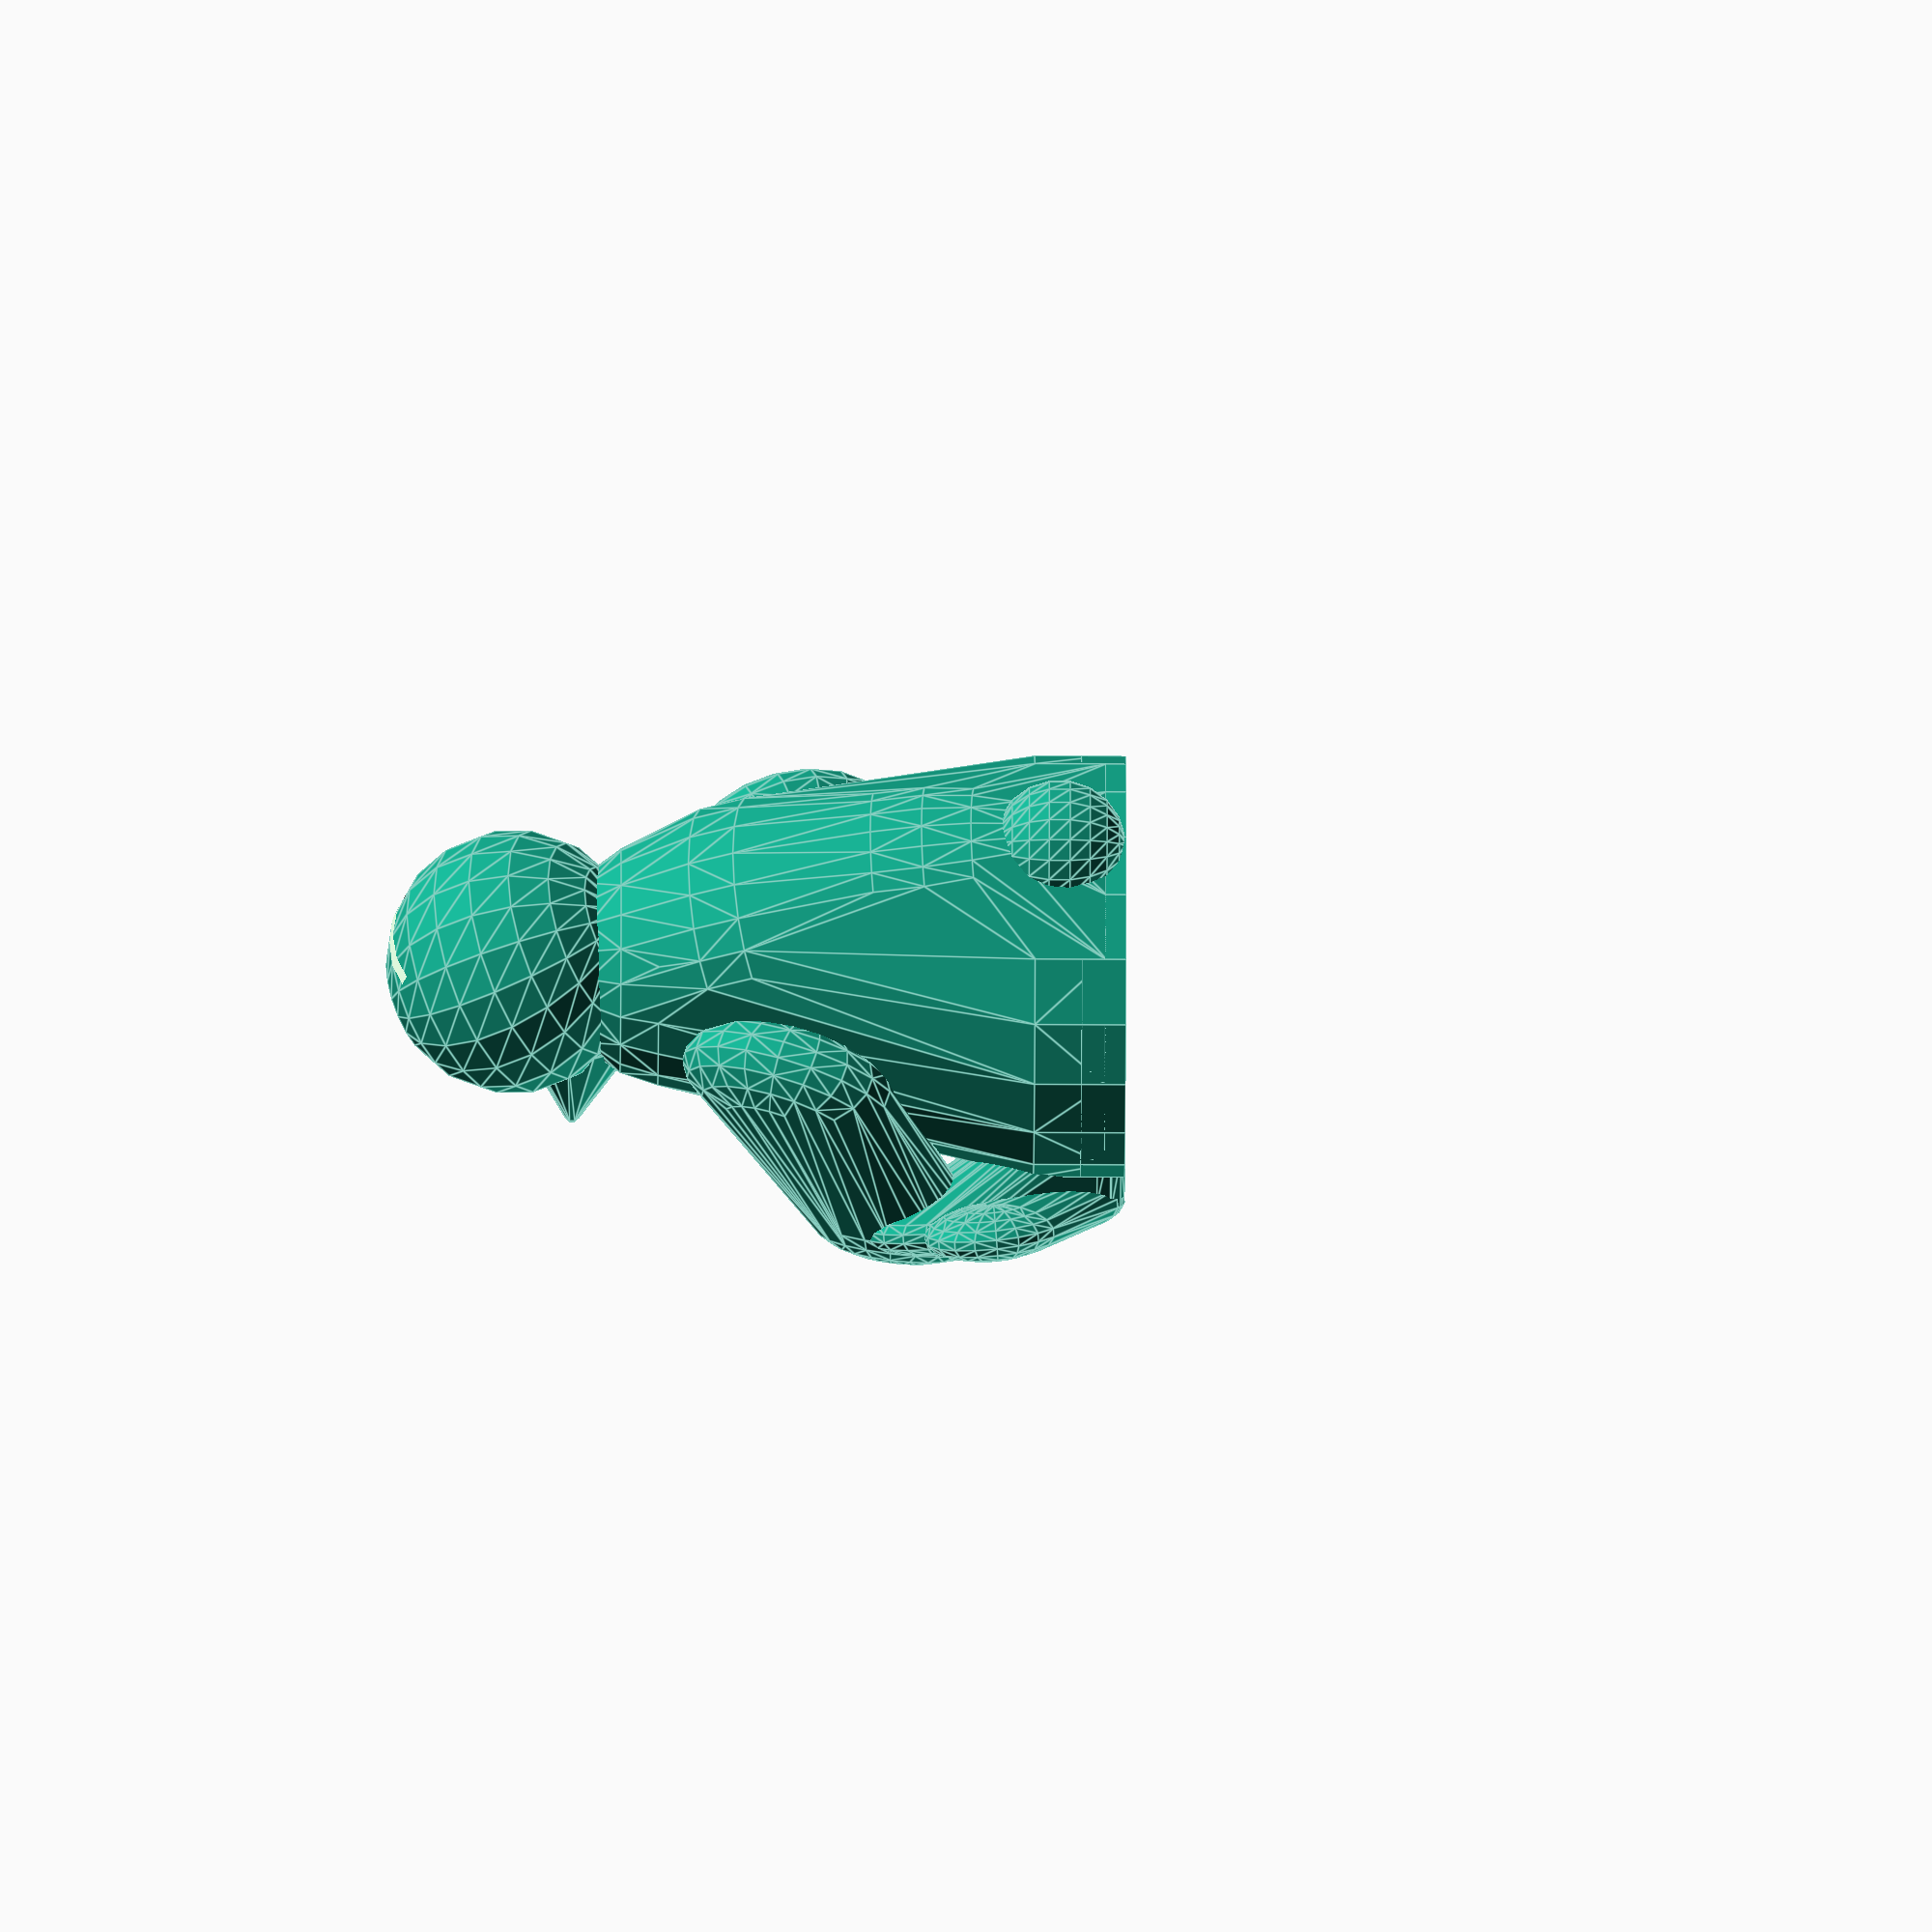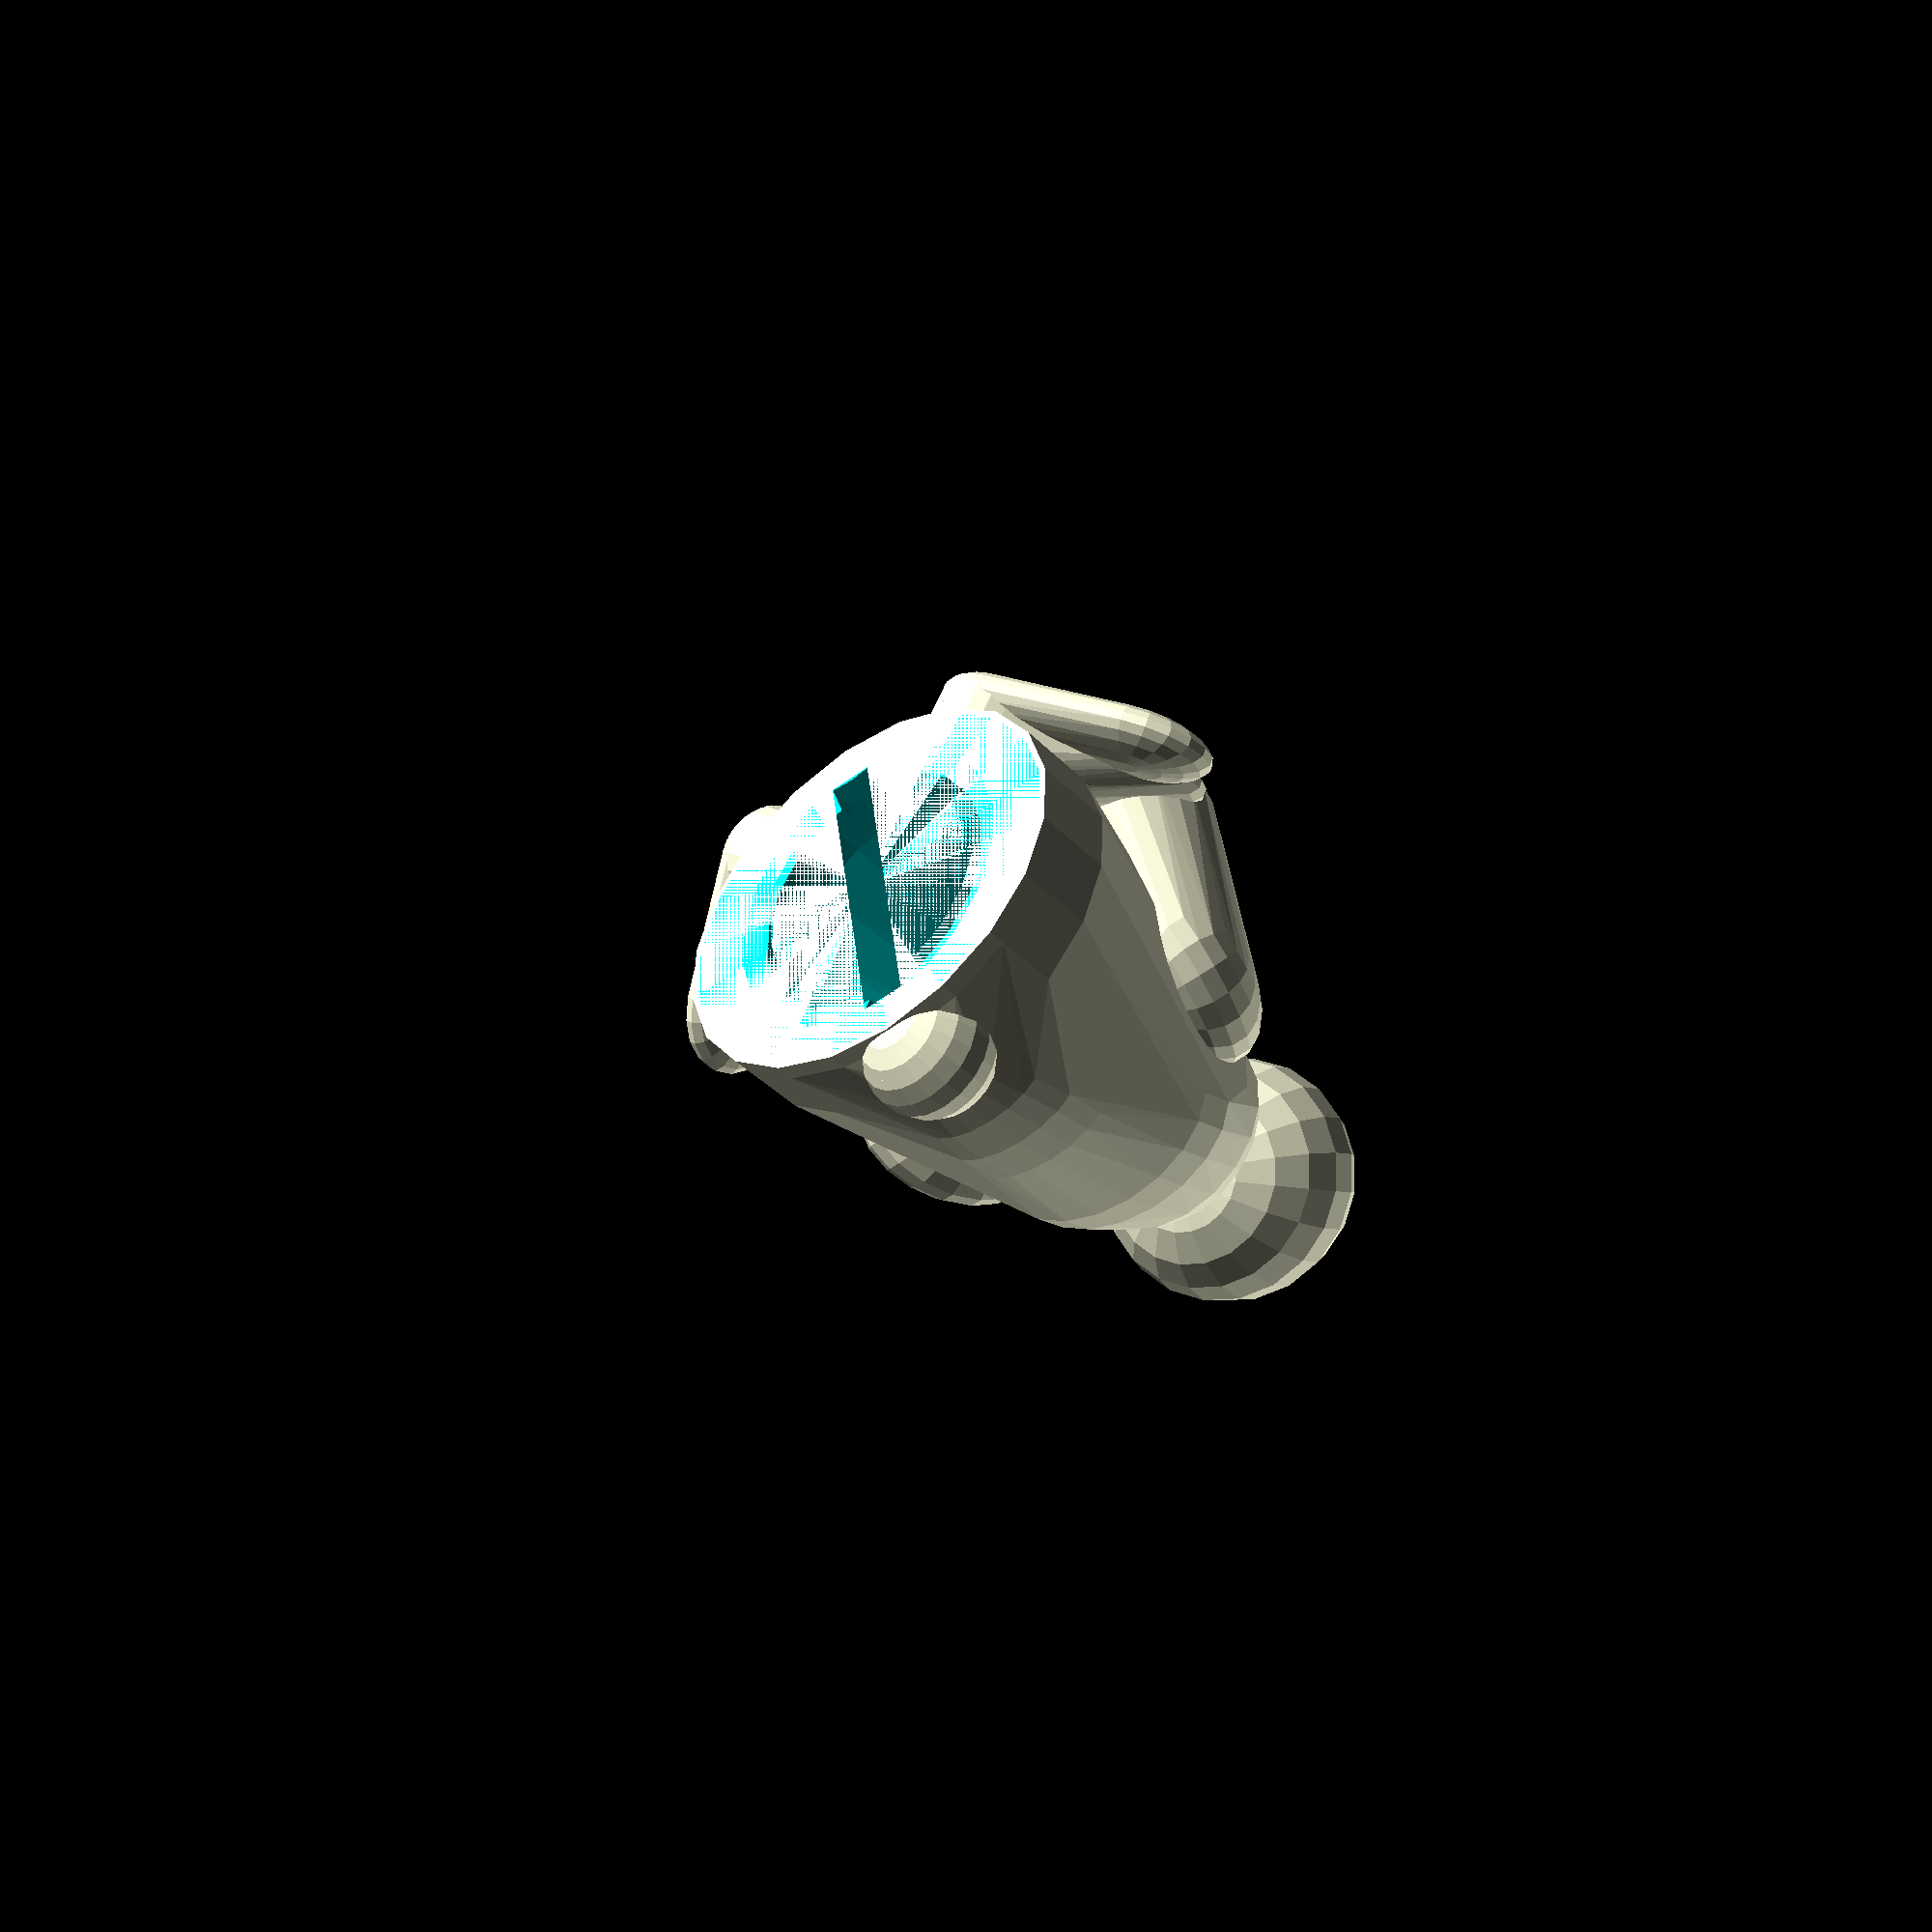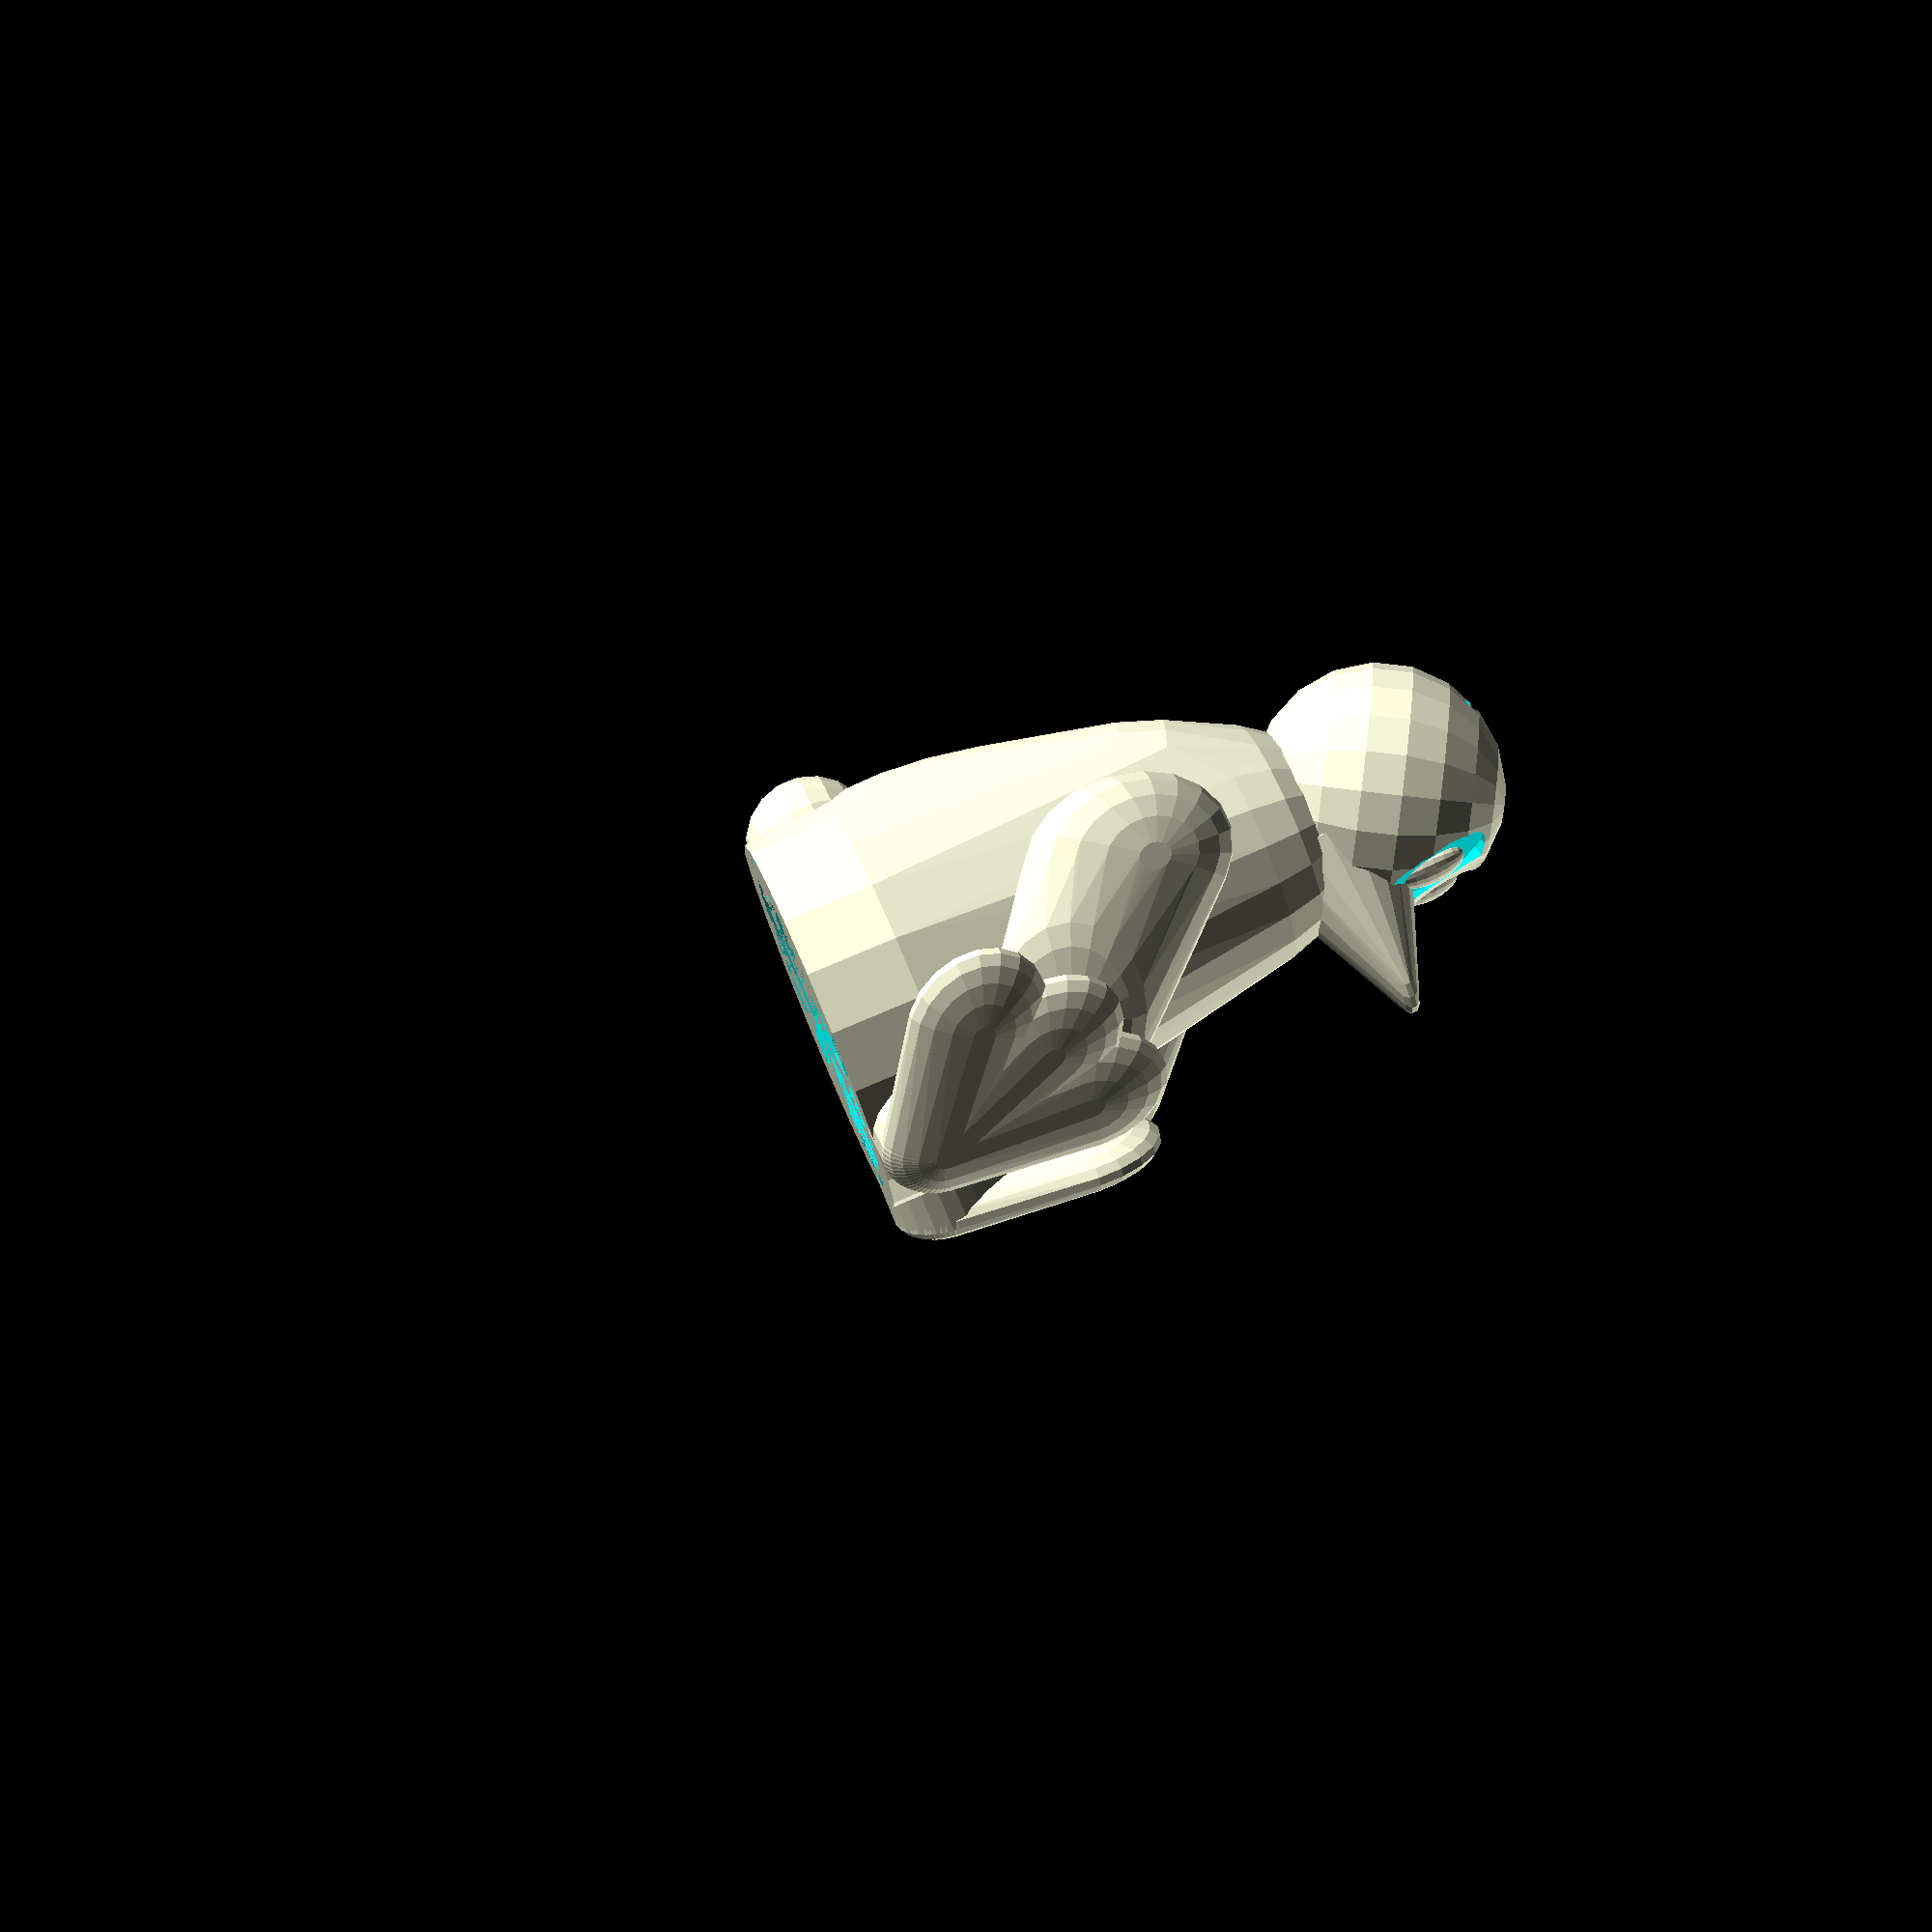
<openscad>
// Tux-Spardose
// Forked from runeman.org/3d/tux
// Modified by Kreativmonkey 04.2018
// 
// Licence: GPLv3



/////////////////////////////////////////////////////////////////////////
////////////////// VARIABLES ////////////////////////////////////////////
/////////////////////////////////////////////////////////////////////////

///// Render
// lock
// tux
// moneybox minimum hight 200mm
renderer = "moneybox";

// Dimention in mm
// For moneybox the minimal hight is:
// euro = 150mm
// dollar = 170mm
// sterling = 190mm
hight=200;
wall=hight*0.05;

// currency for the coinhole
// Options:
// - euro
// - dollar
// - pfund (without Ten Pounds)
currency="euro";

// Numb of Fragments
// Set $fn to ~100 for rendering the print objekt
$fn=20;

//////////////////////////////////////////////////////////////////////////
////////////////// RENDERS ///////////////////////////////////////////////
//////////////////////////////////////////////////////////////////////////

if (renderer == "lock") {
    translate([0,0, hight*0.06]) rotate([180,0,0]) lock(hight);
}

if (renderer == "tux") {
    difference(){
        tux(hight);   
    }
}

if ( renderer == "moneybox") {
    difference(){
        tux(hight, true);
        
        cutLock(hight);
        coinhole(hight, currency);
    }
}

if (renderer == "test"){
    difference(){
            
        tux(hight, true);
        
        cutLock(hight);
        coinhole(hight, currency);
        
        cube(200);
    }
}

////////////////////////////////////////////////////////////////////////
/////////////////// MODULES ////////////////////////////////////////////
////////////////////////////////////////////////////////////////////////

module lock(size){
    translate([0,0,size*0.05]) cube([size*0.4, size*0.05, size*0.02], center=true);
    difference(){
        union(){
            // body
            translate([0, 0, size*0.01]) cylinder(r=size*0.18, h=size*0.05);
            // bottom
            cylinder(r1=size*0.21, r2=size*0.18 , h=size*0.015);
        }
        cylinder(r1=size*0.16, r2=size*0.14 , h=size*0.02);
    }
    translate([0,0,size*0.022/2]) cube([size*0.322, size*0.032, size*0.022], center=true);
}

module coinhole(size, currency = "euro") {
    // Dimension Dollar "Half Dollar": r=30.61mm h=2.15mm 
    // Dimension Euro "2 Euro": r=25.75mm h=2.2mm
    // Dimension Sterling "Ten pounds": r=65mm h=2.5mm
    
    if( currency == "euro" ) {
        if(size < 170) echo("The minimal hight is 150mm");
        translate([0,size*0.05,size*0.95]) rotate([0,0,90]) cube([3, 30, size*0.3], center=true);
        translate([0, 0, size*0.60]) cylinder(r=35/2, h=size*0.2);
    }
    
    if( currency == "dollar" ) {
        if(size < 170) echo("The minimal hight is 170mm");
        translate([0,size*0.05,size*0.95]) rotate([0,0,90]) cube([3, 35, size*0.3], center=true);
        translate([0, 0, size*0.60]) cylinder(r=40/2, h=size*0.2);
    }
    
    if( currency == "sterling" ) {
        if(size < 190) echo("The minimal hight is 190mm");
        translate([0,size*0.05,size*0.95]) rotate([0,0,90]) cube([4, 43, size*0.3], center=true);
        translate([0, 0, size*0.60]) cylinder(r=45/2, h=size*0.2);
    }
    
    
 
}

module cutLock(size){
    translate([0,0,size*0.04]) cylinder(r=size*0.21, h=size*0.022);
    // Verschluss mit aussparungen.
    lock(size*1.01);
    translate([0, 0, size*0.02]) cube([size*0.06, size*0.41, size*0.07], center=true);
    translate([0, 0, size*0.04]) cube([size*0.41, size*0.06, size*0.006], center=true);
    cylinder(r=size*0.18, h=size*0.025);
}

module tux(size, inside = false){
    difference(){
        union(){
            arm(size, "right");
            arm(size, "left");
            foot(size, "right");
            foot(size, "left");
        }
        if( inside == true ){ 
            body(size, wall);
            arm(size, "right", wall);
            arm(size, "left", wall);
            foot(size, "right", wall);
            foot(size, "left", wall);
        }       
    }
    difference(){
            union(){
                body(size);
                head(size);
            }
            if( inside == true ){
                body(size, wall+5);
                head(size, wall+5);
            }
            translate([0,0,-size*0.7]) cube([size*1.4,size*1.4,size*1.4], center=true);
        }
        
    // Botton
    resize(newsize=[size*0.60,size*0.52,0])
        cylinder(r=size*0.2, h=size*0.06);
}

module head(size, wthikness = 0){
    
    difference(){
        union(){
            // HEAD
            translate([0,1,size*0.82])
            rotate([30,0,0])
            resize(newsize=[size*0.36-wthikness,size*0.34-wthikness,size*0.34-wthikness])
            sphere(size*0.16);
        }
            
        // Eyeholes 
        translate([-size*0.07,-size*0.19,size*0.85]) rotate([80,-5,-10]) resize(newsize=[size*0.1, size*0.15, size*0.12]) cylinder(r=size*0.12, h=size*0.01, center=true);
        translate([size*0.07,-size*0.19,size*0.85]) rotate([80,5,10]) resize(newsize=[size*0.1, size*0.15, size*0.12]) cylinder(r=size*0.12, h=size*0.01, center=true); 
        translate([0,-size*0.155,size*0.85]) rotate([-10,0,0]) resize(newsize=[size*0.15, size*0.02,size*0.15])sphere(size*0.02);
    }
    
    
    // Pupills
    translate([size*0.05,-size*0.13,size*0.83])
    rotate([0,7,0])
    resize(newsize=[size*0.075, size*0.044, size*0.1])
    sphere(3);
    
    translate([-size*0.05,-size*0.13,size*0.83])
    rotate([0,-7,0])
    resize(newsize=[size*0.075, size*0.044, size*0.1])
    sphere(3);
    
    // beak
    hull(){
        // tip
        translate([0,-size*0.22,size*0.74])
        resize(newsize=[size*0.11-wthikness,size*0.15-wthikness,size*0.044-wthikness])
        sphere(2);
        //chin
        translate([0,-size*0.05,size*0.73])
        resize(newsize=[size*0.25-wthikness,size*0.03-wthikness,size*0.22-wthikness])
        sphere(2);
        //nose
        translate([0,-10,size*0.77])
        rotate([5,0,0])
        resize(newsize=[size*0.01-wthikness,size*0.22-wthikness,size*0.044-wthikness])
        sphere(2);
    }
}

// BODY
module body(size, wthikness = 0){    
    // body
    difference(){
        hull(){
            translate([0,0,15])
            resize(newsize=[size*0.60-wthikness,size*0.52-wthikness,size*0.60-wthikness])
            sphere((size*0.60+wthikness)/2, center=true);
            //neck
            translate([0,1.5,size*0.60])
            sphere(size*0.17-wthikness/2);
            //back top
            translate([0,size*0.11,size*0.52])
            rotate([20,0,0])
            resize(newsize=[size*0.34-wthikness,size*0.22-wthikness,size*0.40-wthikness])
            sphere(2);
            //back bottom
            translate([0,size*0.22,size*0.30])
            rotate([10,0,0])
            resize(newsize=[size*0.22-wthikness,size*0.11-wthikness,size*0.44-wthikness])
            sphere(2);
        }
        translate([0,0,-size*0.35+wthikness])
            cube([size*1.40-wthikness,size*1.40-wthikness,size*0.70-wthikness], center=true);
    }
        
    //tail
    if( wthikness == 0){
        translate([0,size*0.24,size*0.09])
            sphere(size*0.09);    
    }    
}

// ARMS
module arm(size, side, wthikness = 0){    
    if(side == "right"){
        hull(){
            translate([-size*0.21,0,size*0.45])
            rotate([-20,110,0])
            resize(newsize=[size*0.30-wthikness,size*0.22-wthikness,size*0.15-wthikness])
            sphere(2);
            translate([-size*0.19,-size*0.15,size*0.30])
            rotate([60,70,100])
            resize(newsize=[size*0.22-wthikness,size*0.30-wthikness,size*0.10-wthikness])
            sphere(2);
        }
    }

    if(side == "left"){
        // left arm
            hull(){
                translate([size*0.21,0,size*0.45])
                rotate([20,70,0])
                resize(newsize=[size*0.30-wthikness,size*0.22-wthikness,size*0.15-wthikness])
                sphere(2);
                translate([size*0.27,-size*0.22,size*0.30])
                rotate([80,20,30])
                resize(newsize=[size*0.15-wthikness,size*0.25-wthikness,size*0.10-wthikness])
                sphere(2);
            }
    }
}

// FOOT
module foot(size, side="none", wthikness = 0){
   
    if(side == "right"){
        translate([-size*0.20,-size*0.25,size*0.074]) rotate([85,30,140]) complete();
    }
    // left foot
    if(side == "left"){
        translate([size*0.20,-size*0.25,size*0.074]) rotate([85,-30,220]) complete();
    }
    
    if(side == "none"){
        complete();
    }
    
    module complete(){
    
        hull(){
            union(){
                translate([0,-1.8,size*0.074])
                sphere(size*0.074-wthikness);
            }
            finger();
        }
        rotate([0,0,30]) finger();
        rotate([0,0,-30]) finger();
    }
    
    module finger(){
        hull(){
            resize(newsize=[size*0.15-wthikness,size*0.15-wthikness,size*0.074-wthikness])
            sphere(2);
            translate([0,size*0.20,0])
            resize(newsize=[size*0.18-wthikness,size*0.22-wthikness,size*0.074-wthikness])
            sphere(2);
        }
    }
}
</openscad>
<views>
elev=35.7 azim=83.7 roll=89.6 proj=o view=edges
elev=218.7 azim=8.7 roll=322.0 proj=p view=solid
elev=281.0 azim=92.9 roll=247.0 proj=p view=wireframe
</views>
